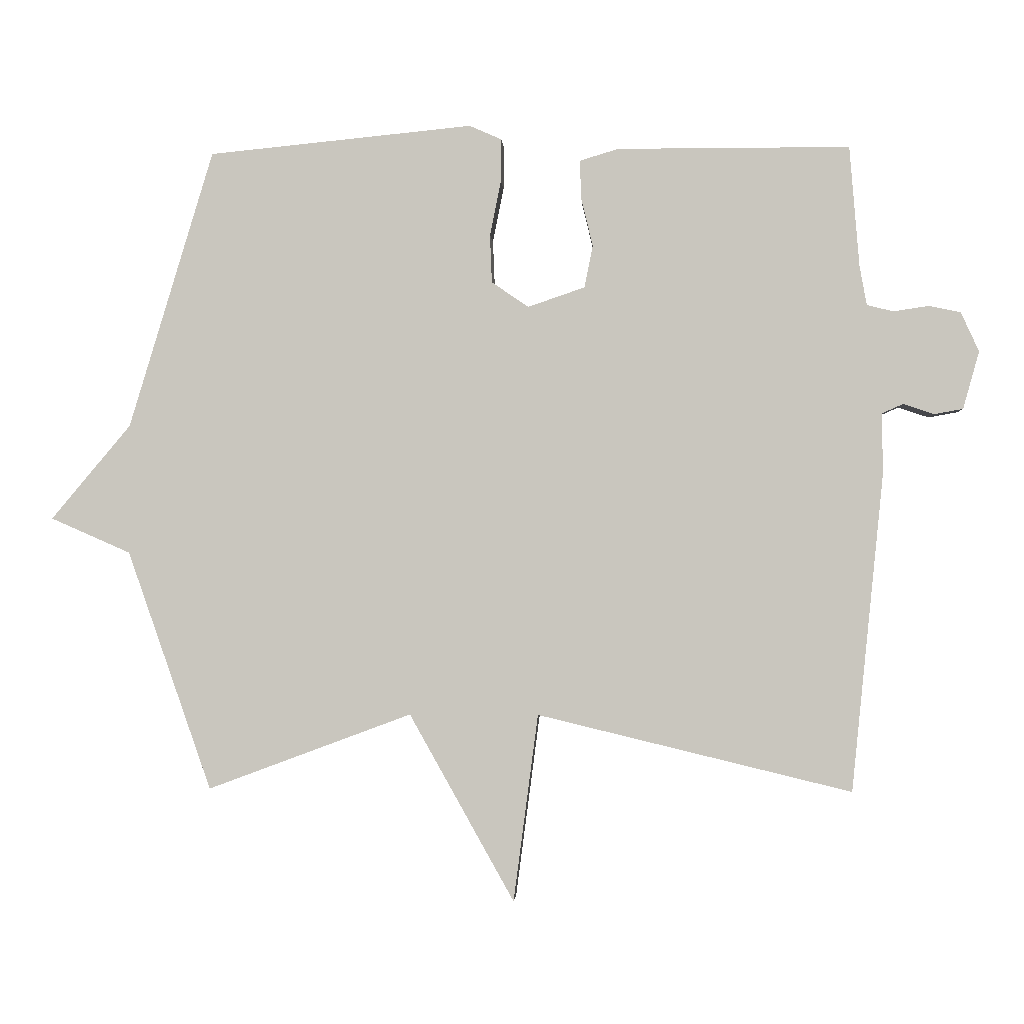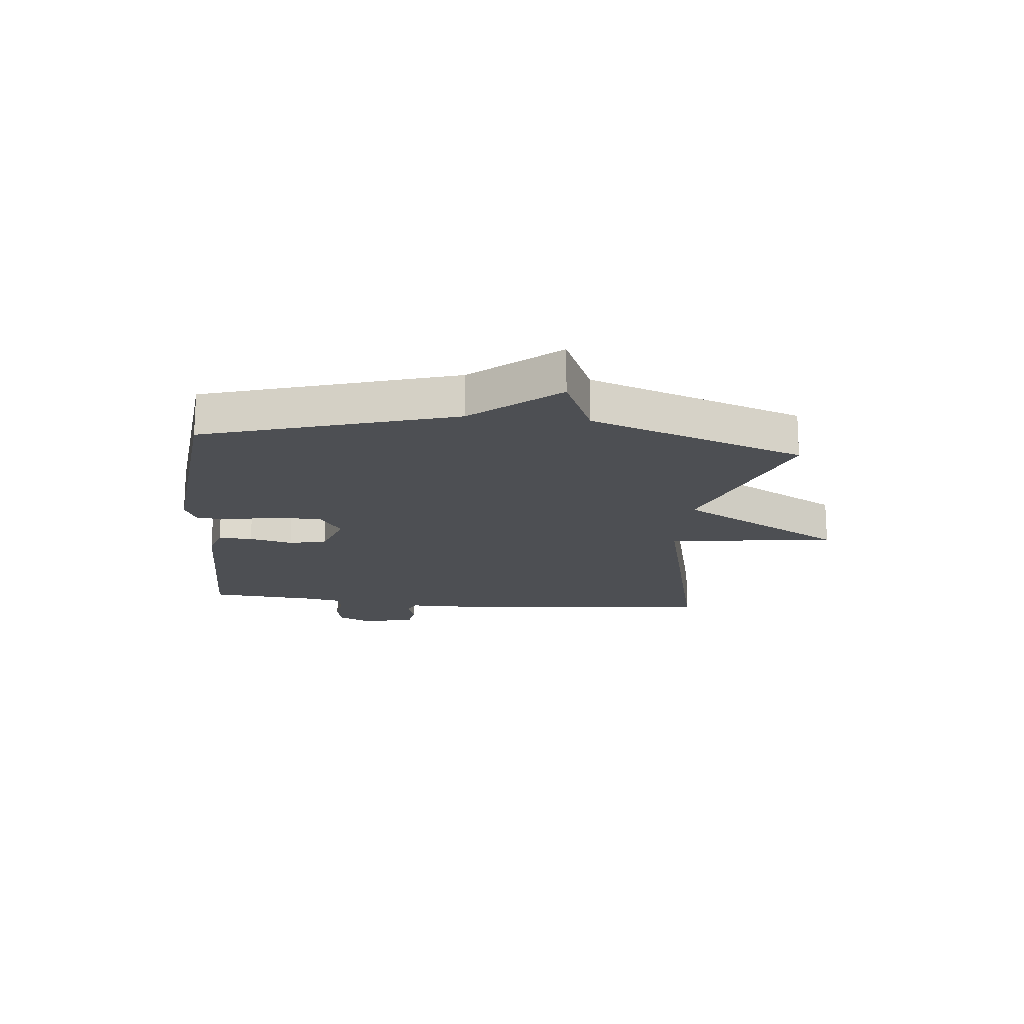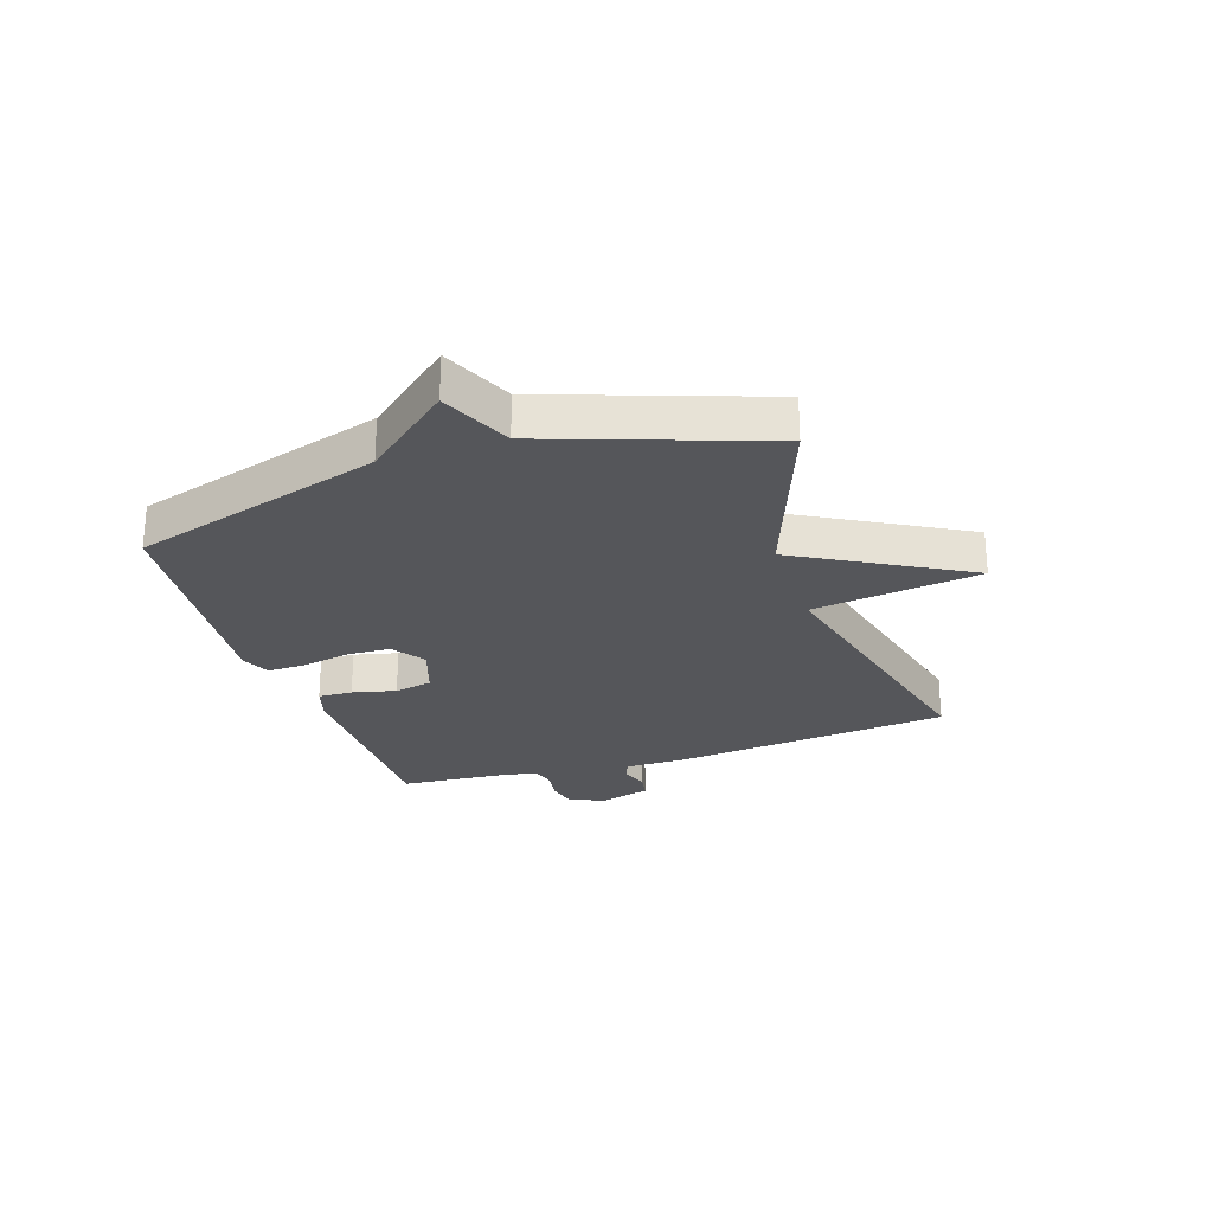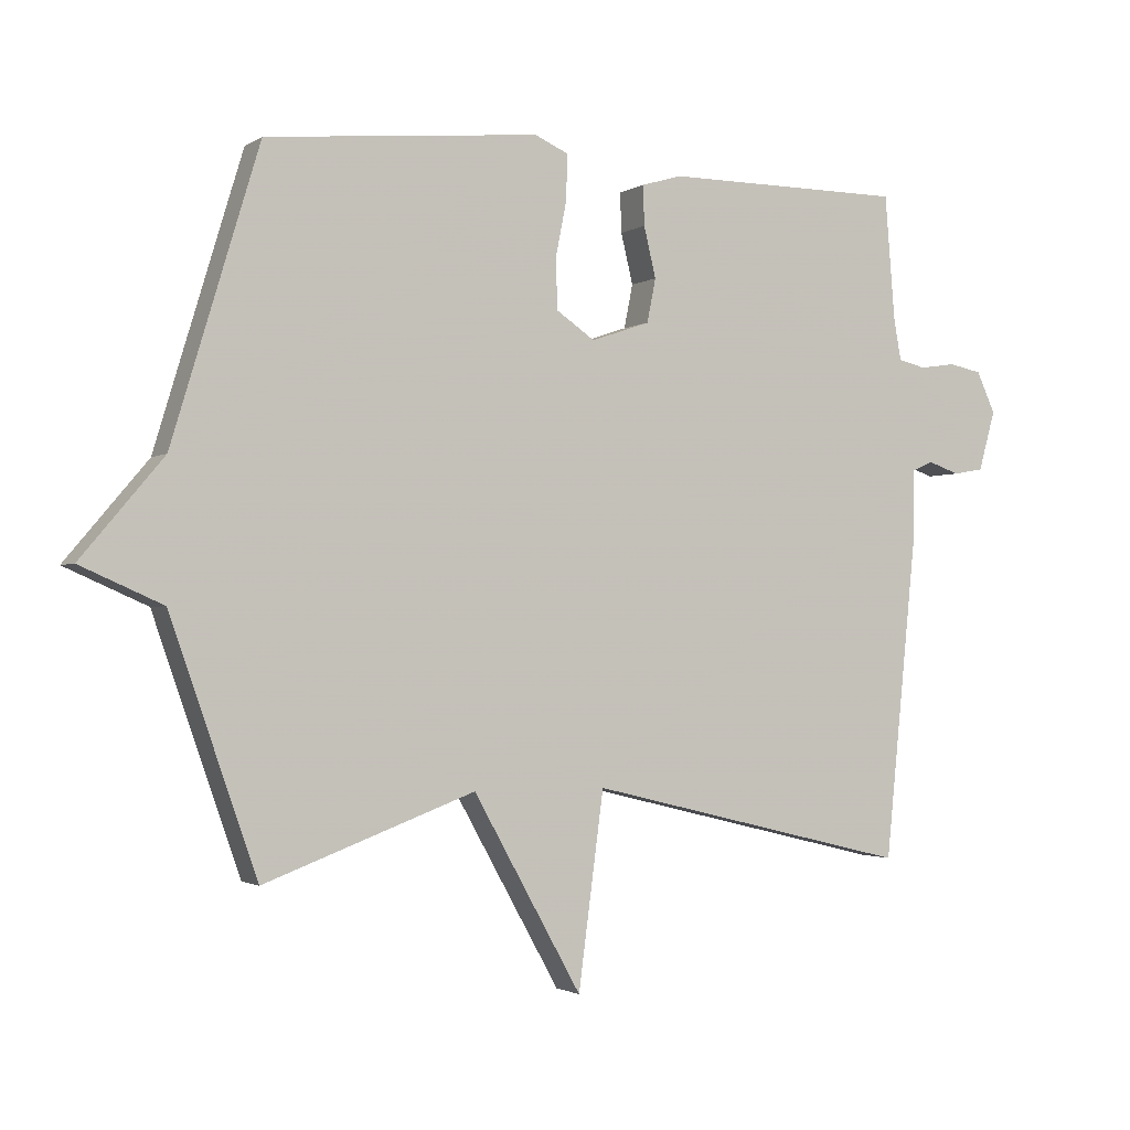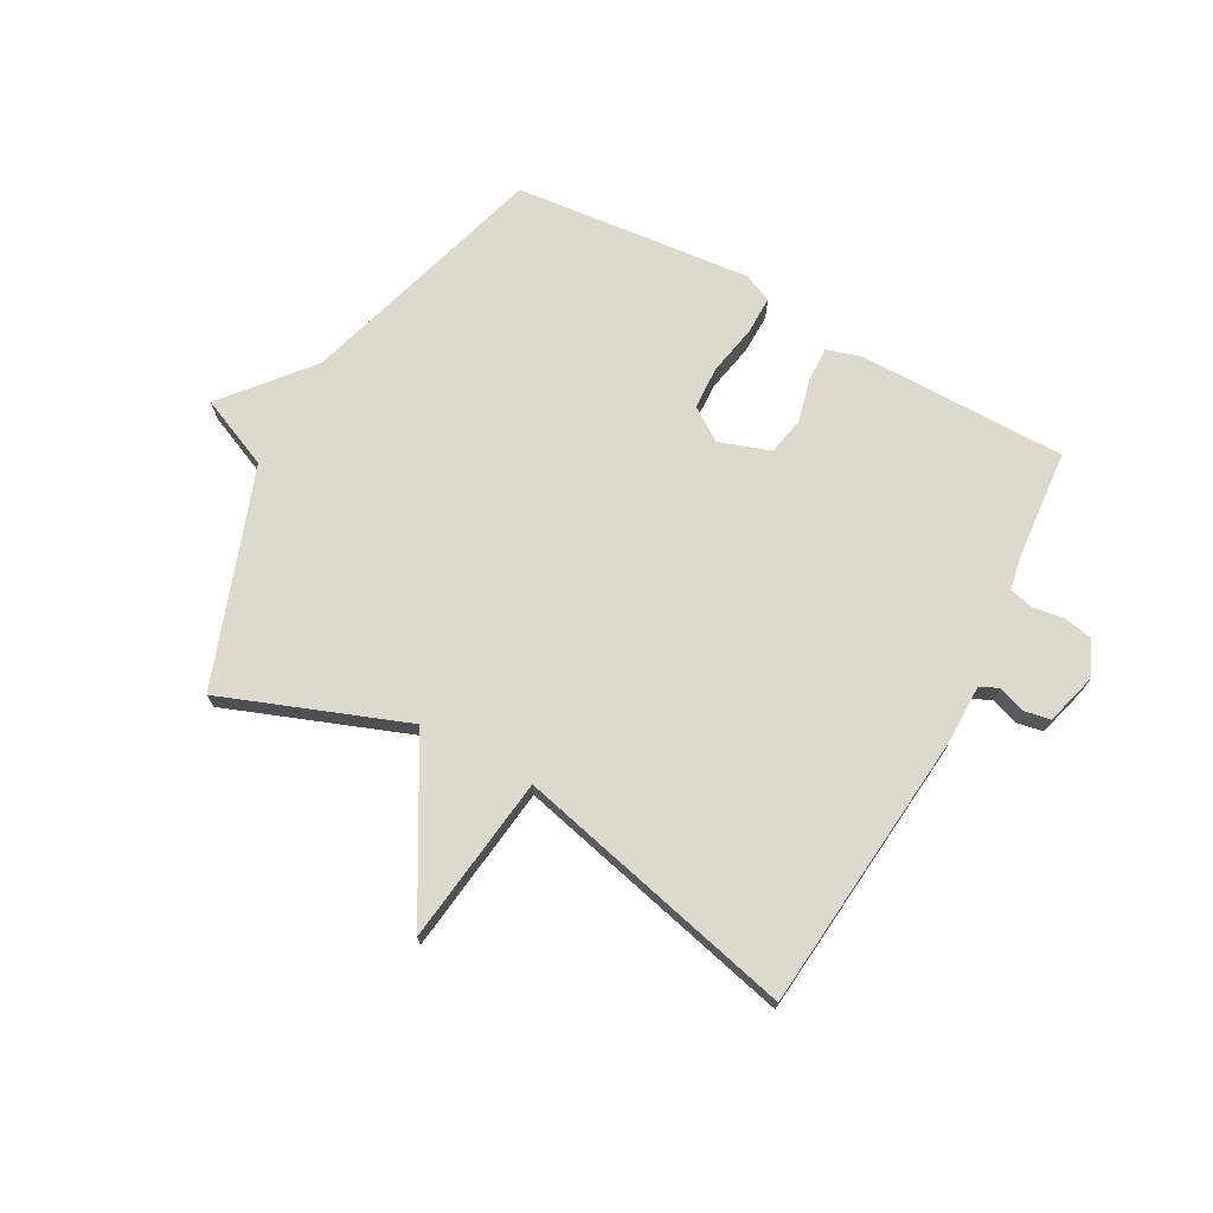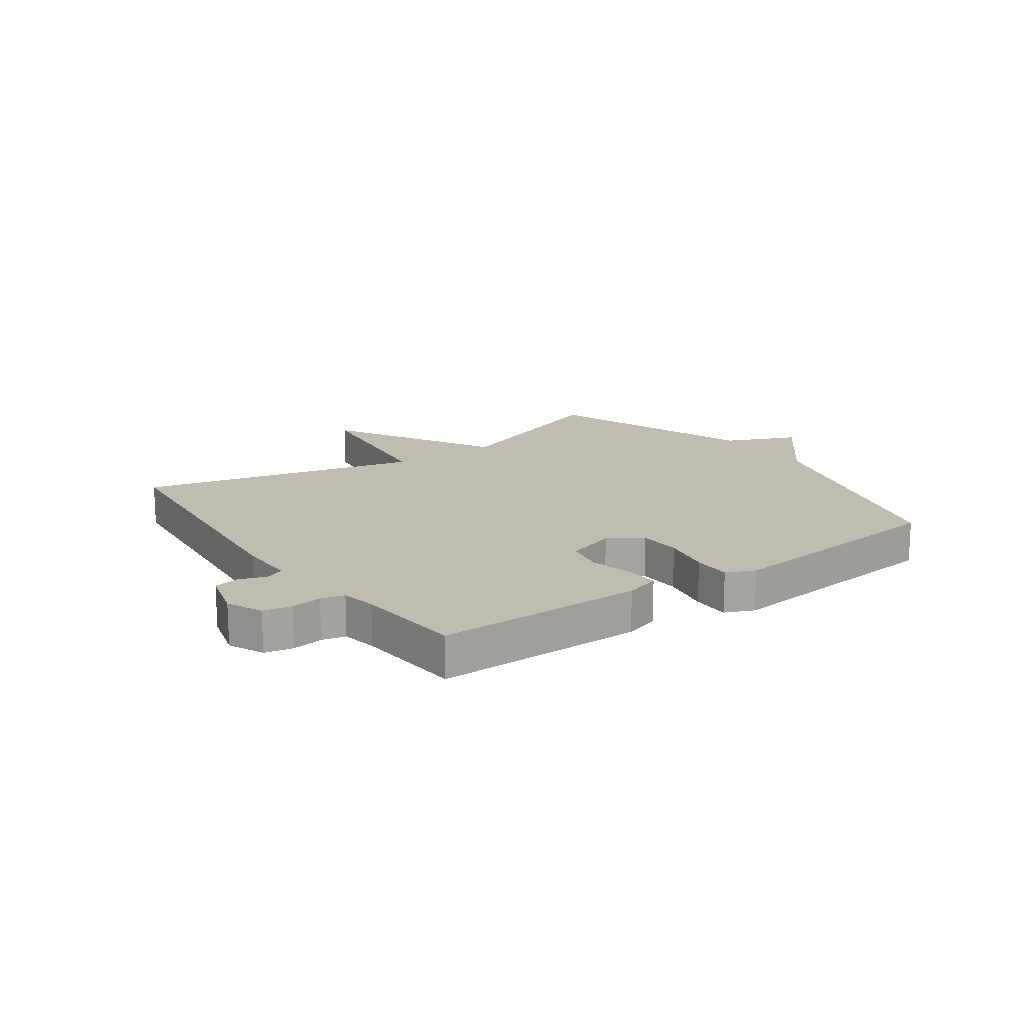
<metadata>
{"format":"obj","ext":"obj","renderer":"f3d","projection":"perspective","resolution":1024,"background":"white","views":[{"elev":-1.8,"azim":-176.6,"up":"+Z"},{"elev":-17.5,"azim":84.2,"up":"+Y"},{"elev":-25.9,"azim":108.4,"up":"+Y"},{"elev":-1.9,"azim":153.1,"up":"+Z"},{"elev":71.9,"azim":-151.5,"up":"+Y"},{"elev":16.6,"azim":-35.5,"up":"+Y"}]}
</metadata>
<code>
v -0.5 0.07 -0.5
v -0.549 0.07 -0.014
v -0.549 0.07 0.085
v -0.581 0.07 0.099
v -0.628 0.07 0.083
v -0.673 0.07 0.091
v -0.698 0.07 0.18
v -0.67 0.07 0.241
v -0.621 0.07 0.251
v -0.567 0.07 0.243
v -0.526 0.07 0.253
v -0.515 0.07 0.314
v -0.5 0.07 0.5
v -0.141 0.07 0.501
v -0.081 0.07 0.483
v -0.083 0.07 0.424
v -0.101 0.07 0.349
v -0.088 0.07 0.284
v 0 0.07 0.254
v 0.057 0.07 0.293
v 0.06 0.07 0.367
v 0.043 0.07 0.452
v 0.042 0.07 0.518
v 0.092 0.07 0.54
v 0.5 0.07 0.5
v 0.63 0.07 0.07
v 0.753 0.07 -0.076
v 0.63 0.07 -0.13
v 0.5 0.07 -0.5
v 0.185 0.07 -0.383
v 0.023 0.07 -0.672
v -0.015 0.07 -0.383
v -0.5 0 -0.5
v -0.549 0 -0.014
v -0.549 0 0.085
v -0.581 0 0.099
v -0.628 0 0.083
v -0.673 0 0.091
v -0.698 0 0.18
v -0.67 0 0.241
v -0.621 0 0.251
v -0.567 0 0.243
v -0.526 0 0.253
v -0.515 0 0.314
v -0.5 0 0.5
v -0.141 0 0.501
v -0.081 0 0.483
v -0.083 0 0.424
v -0.101 0 0.349
v -0.088 0 0.284
v 0 0 0.254
v 0.057 0 0.293
v 0.06 0 0.367
v 0.043 0 0.452
v 0.042 0 0.518
v 0.092 0 0.54
v 0.5 0 0.5
v 0.63 0 0.07
v 0.753 0 -0.076
v 0.63 0 -0.13
v 0.5 0 -0.5
v 0.185 0 -0.383
v 0.023 0 -0.672
v -0.015 0 -0.383
f 30 31 32
f 28 29 30
f 28 30 32
f 1 2 3
f 32 1 3
f 28 32 3
f 27 28 3
f 26 27 3
f 24 25 26
f 23 24 26
f 22 23 26
f 21 22 26
f 20 21 26
f 19 20 26
f 15 16 17
f 14 15 17
f 13 14 17
f 12 13 17
f 11 12 17 18
f 10 11 18 19
f 8 9 10
f 7 8 10
f 6 7 10
f 5 6 10
f 4 5 10
f 10 19 26
f 4 10 26
f 3 4 26
f 64 63 62
f 62 61 60
f 64 62 60
f 35 34 33
f 35 33 64
f 35 64 60
f 35 60 59
f 35 59 58
f 58 57 56
f 58 56 55
f 58 55 54
f 58 54 53
f 58 53 52
f 58 52 51
f 49 48 47
f 49 47 46
f 49 46 45
f 49 45 44
f 50 49 44 43
f 51 50 43 42
f 42 41 40
f 42 40 39
f 42 39 38
f 42 38 37
f 42 37 36
f 58 51 42
f 58 42 36
f 58 36 35
f 1 33 34 2
f 2 34 35 3
f 3 35 36 4
f 4 36 37 5
f 5 37 38 6
f 6 38 39 7
f 7 39 40 8
f 8 40 41 9
f 9 41 42 10
f 10 42 43 11
f 11 43 44 12
f 12 44 45 13
f 13 45 46 14
f 14 46 47 15
f 15 47 48 16
f 16 48 49 17
f 17 49 50 18
f 18 50 51 19
f 19 51 52 20
f 20 52 53 21
f 21 53 54 22
f 22 54 55 23
f 23 55 56 24
f 24 56 57 25
f 25 57 58 26
f 26 58 59 27
f 27 59 60 28
f 28 60 61 29
f 29 61 62 30
f 30 62 63 31
f 31 63 64 32
f 32 64 33 1

</code>
